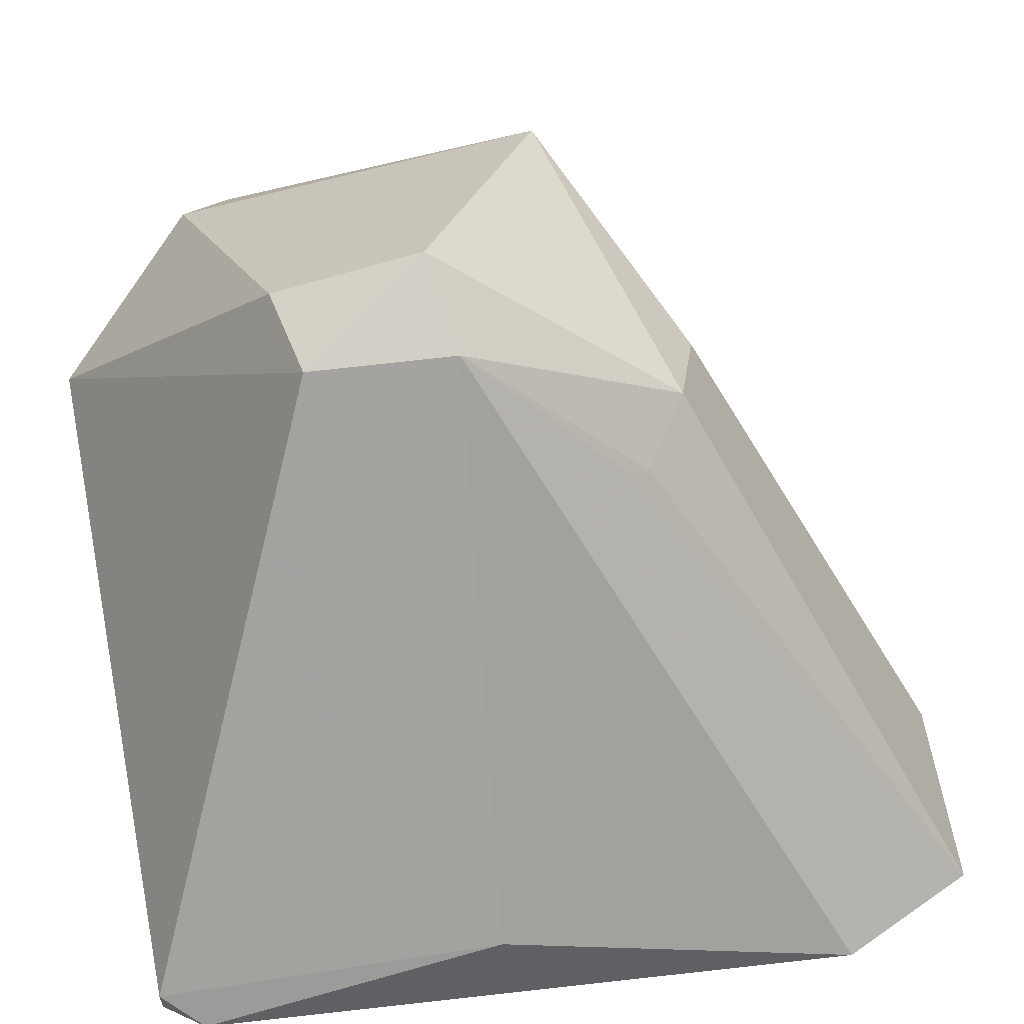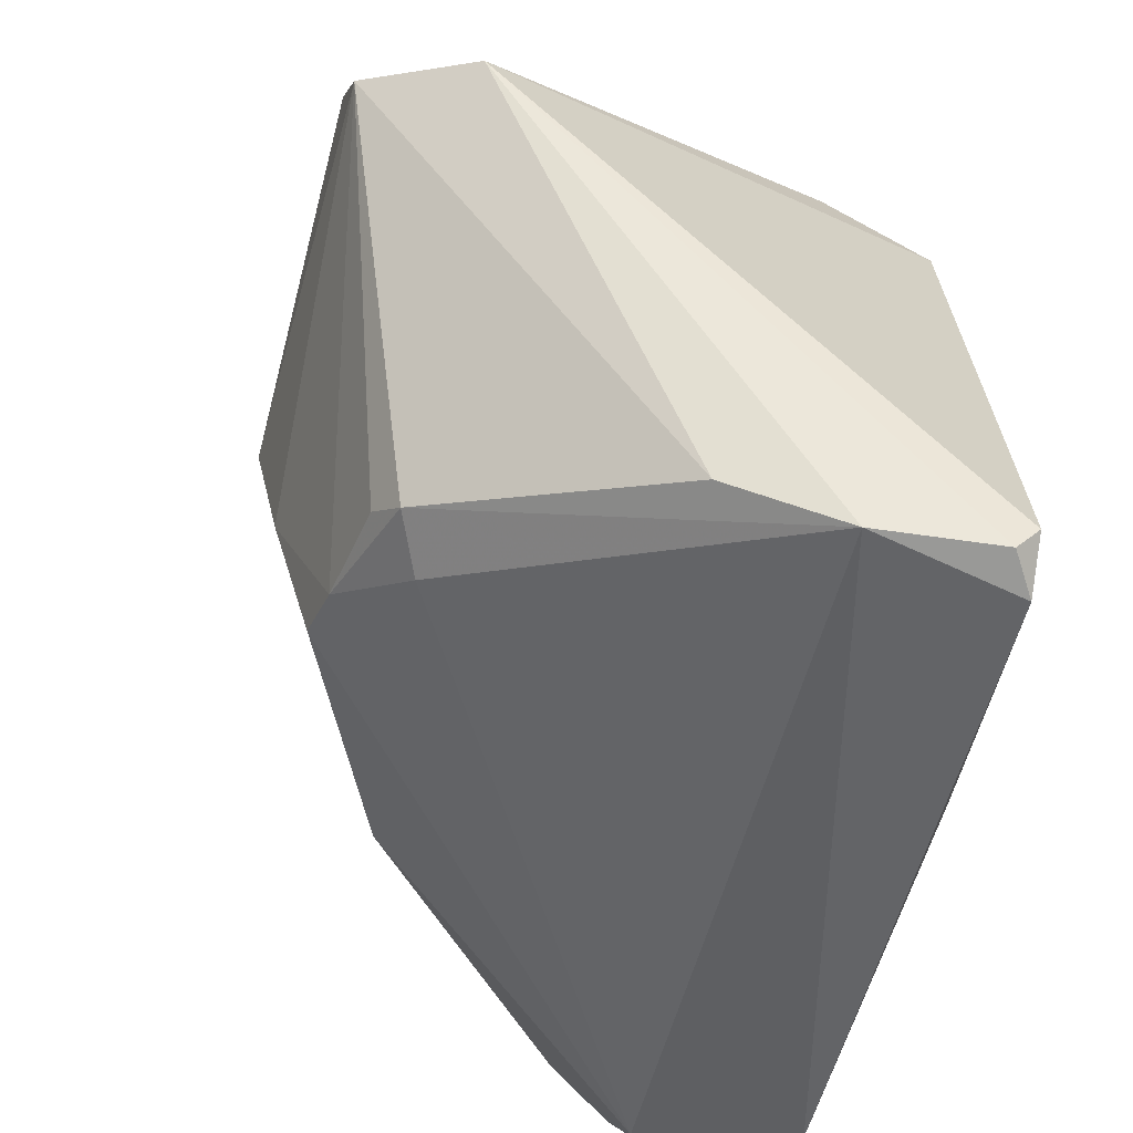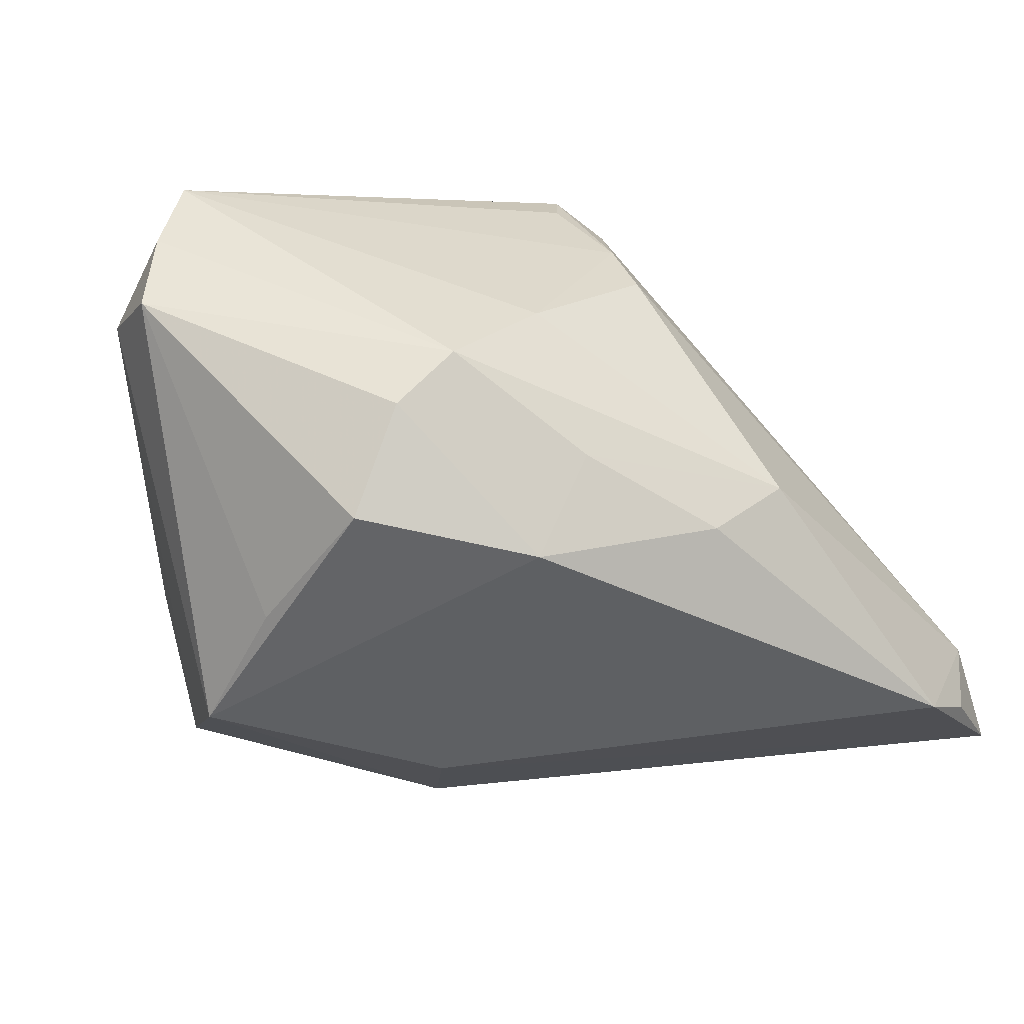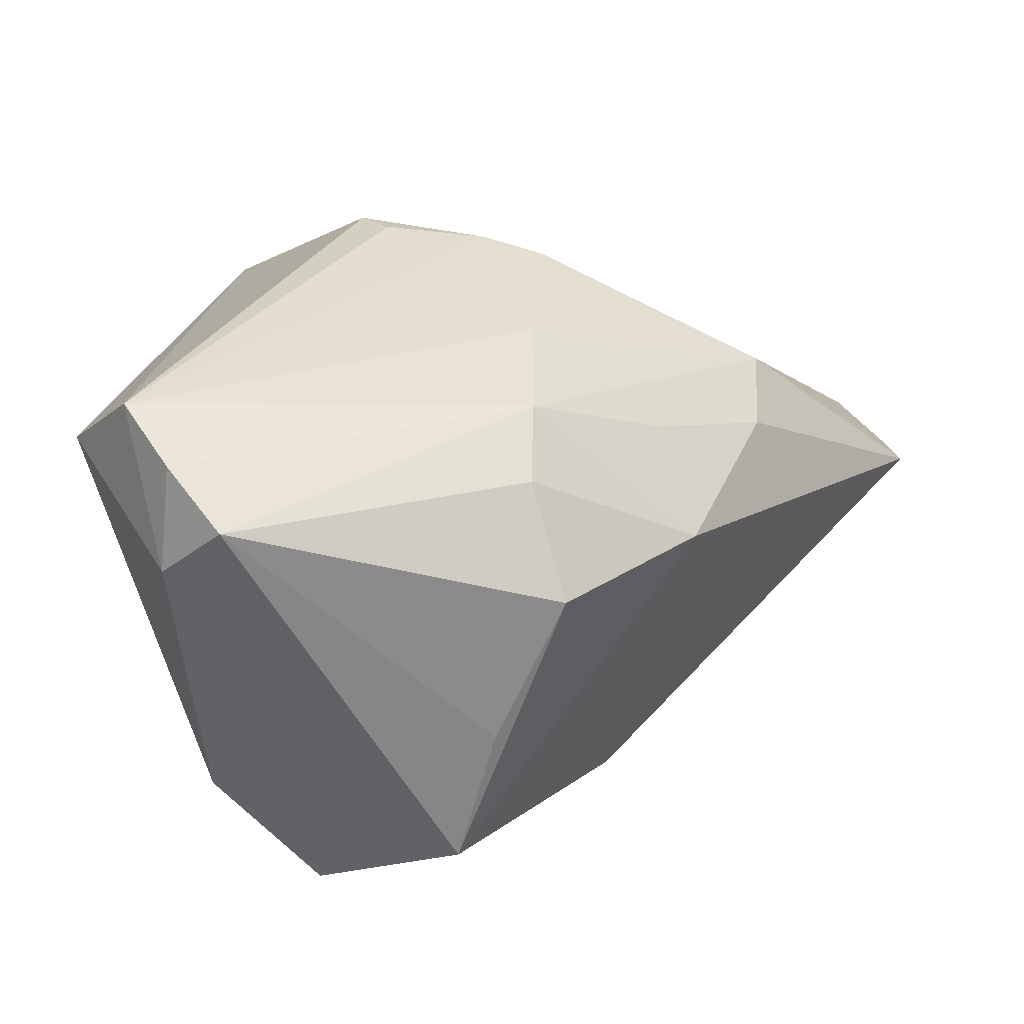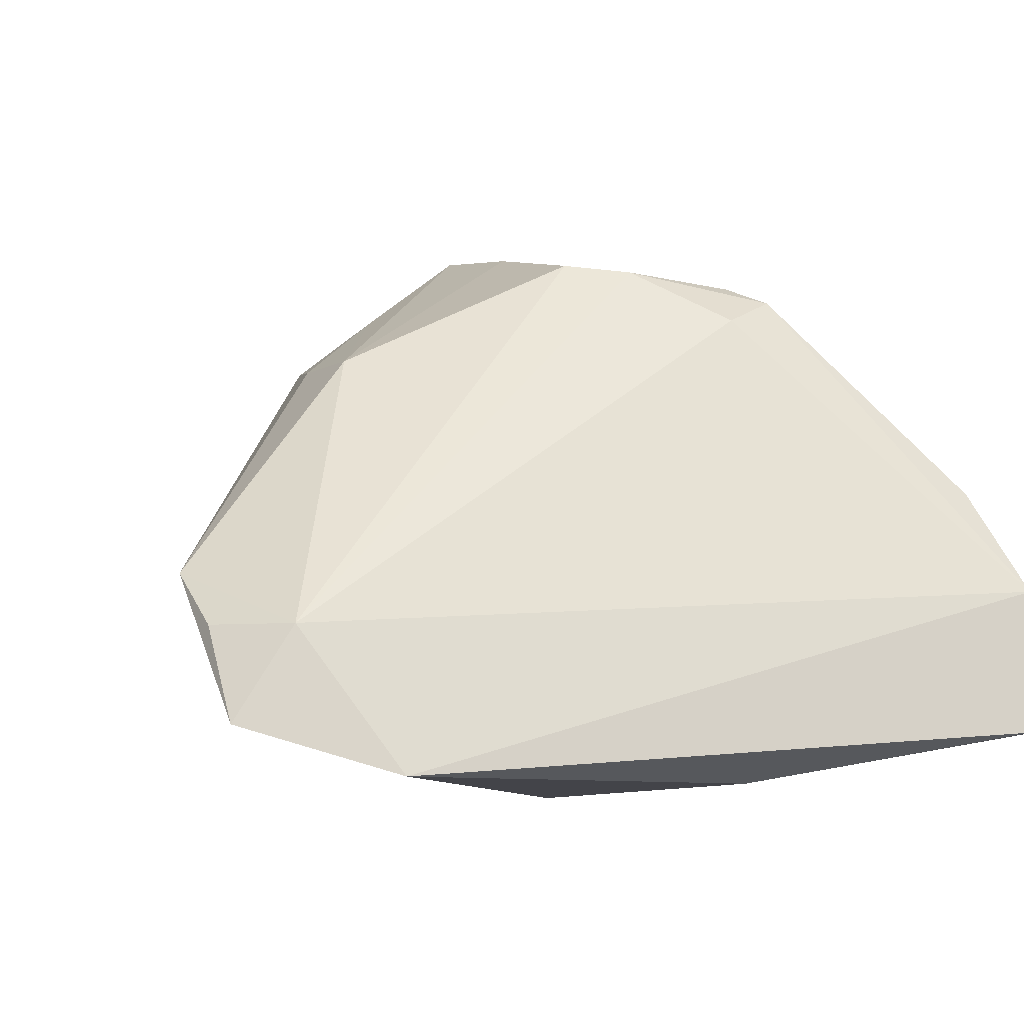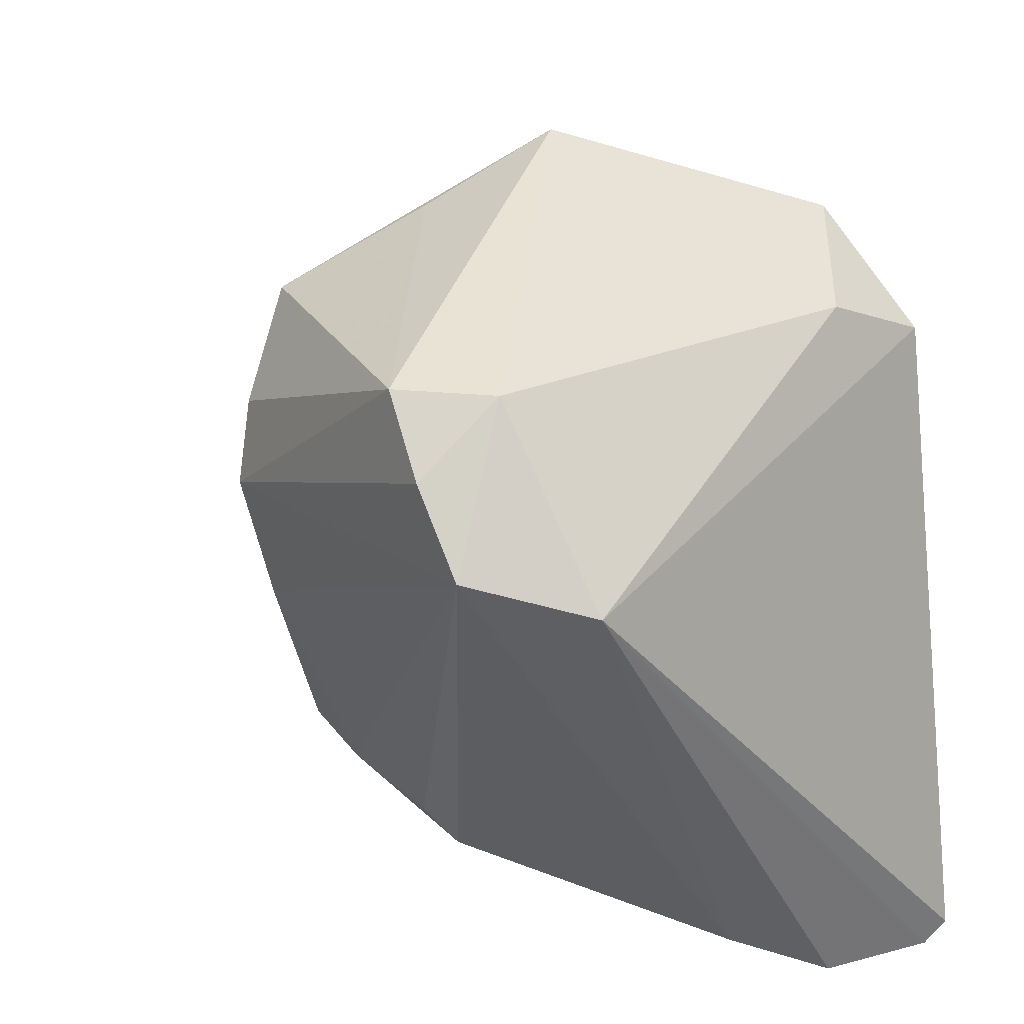
<metadata>
{"format":"obj","ext":"obj","renderer":"f3d","projection":"perspective","resolution":1024,"background":"white","views":[{"elev":16.8,"azim":162.4,"up":"+Y"},{"elev":-50.6,"azim":73.3,"up":"+Y"},{"elev":42.5,"azim":-129.0,"up":"+Z"},{"elev":51.5,"azim":-171.7,"up":"+Z"},{"elev":-8.4,"azim":-22.1,"up":"+Z"},{"elev":26.3,"azim":55.2,"up":"+Y"}]}
</metadata>
<code>
v 0.03806 -0.04059 -0.008269
v 0.01079 -0.0191 0.02951
v 0.01084 0.04121 -0.02535
v 0.04019 -0.04117 -0.02149
v 0.01848 0.03689 0.03752
v -0.001428 -0.01786 0.03076
v -0.05477 -0.03735 -0.02517
v -0.03596 -0.01458 0.0178
v -0.04837 -0.03792 -0.01483
v 0.02575 0.03673 0.02929
v 0.02484 0.03576 -0.01529
v -0.0232 0.02669 -0.01364
v 0.02423 0.03021 -0.02792
v -0.01327 0.01665 -0.02723
v 0.01461 -0.02232 0.02741
v -0.008473 0.04945 -0.001266
v -0.0313 0.01829 0.02282
v 0.03609 -0.04275 -0.02446
v 0.008467 -0.02481 0.02427
v -0.01185 0.04245 0.01345
v 0.04063 0.01782 0.02748
v -0.01312 0.02392 0.03621
v -0.05553 -0.03075 -0.01463
v -0.02568 0.006773 0.02776
v -0.01076 0.01671 -0.02788
v 0.004126 -0.03495 -0.0303
v -0.03693 -0.003568 0.01848
v -0.01003 0.00134 0.0359
v 0.03253 0.0217 0.03905
v -0.01836 0.03398 0.02852
v 0.02572 0.02986 0.0391
v -0.008787 -0.01539 0.03145
v 0.0409 -0.03863 -0.02393
v 0.03436 -0.03373 0.003738
v -0.01828 0.02389 -0.02385
v -0.01205 0.01504 0.03843
v 0.008535 0.03135 -0.0303
v -0.05683 -0.02344 -0.008534
v -0.03804 -0.04275 -0.0303
f 39 18 1
f 39 26 18
f 35 16 3
f 33 13 21
f 18 26 33
f 26 13 33
f 3 13 37
f 37 35 3
f 26 39 37
f 37 13 26
f 16 17 30
f 3 16 10
f 16 5 10
f 7 39 9
f 9 39 1
f 32 9 6
f 8 9 32
f 38 9 8
f 17 38 27
f 27 38 8
f 1 21 34
f 34 15 1
f 21 10 29
f 29 34 21
f 15 34 29
f 4 21 1
f 4 33 21
f 1 18 4
f 18 33 4
f 7 35 14
f 35 37 14
f 20 5 16
f 16 30 20
f 20 30 5
f 22 17 36
f 22 30 17
f 36 5 22
f 5 30 22
f 11 13 3
f 3 10 11
f 21 13 11
f 11 10 21
f 1 15 19
f 19 9 1
f 19 15 6
f 6 9 19
f 36 8 28
f 8 32 28
f 28 32 6
f 28 29 36
f 6 29 28
f 7 9 23
f 23 38 7
f 9 38 23
f 12 17 16
f 12 38 17
f 16 35 12
f 12 35 7
f 7 38 12
f 24 8 36
f 24 27 8
f 36 17 24
f 17 27 24
f 31 10 5
f 31 29 10
f 31 5 36
f 36 29 31
f 6 15 2
f 2 29 6
f 15 29 2
f 25 37 39
f 25 14 37
f 25 39 7
f 7 14 25

</code>
